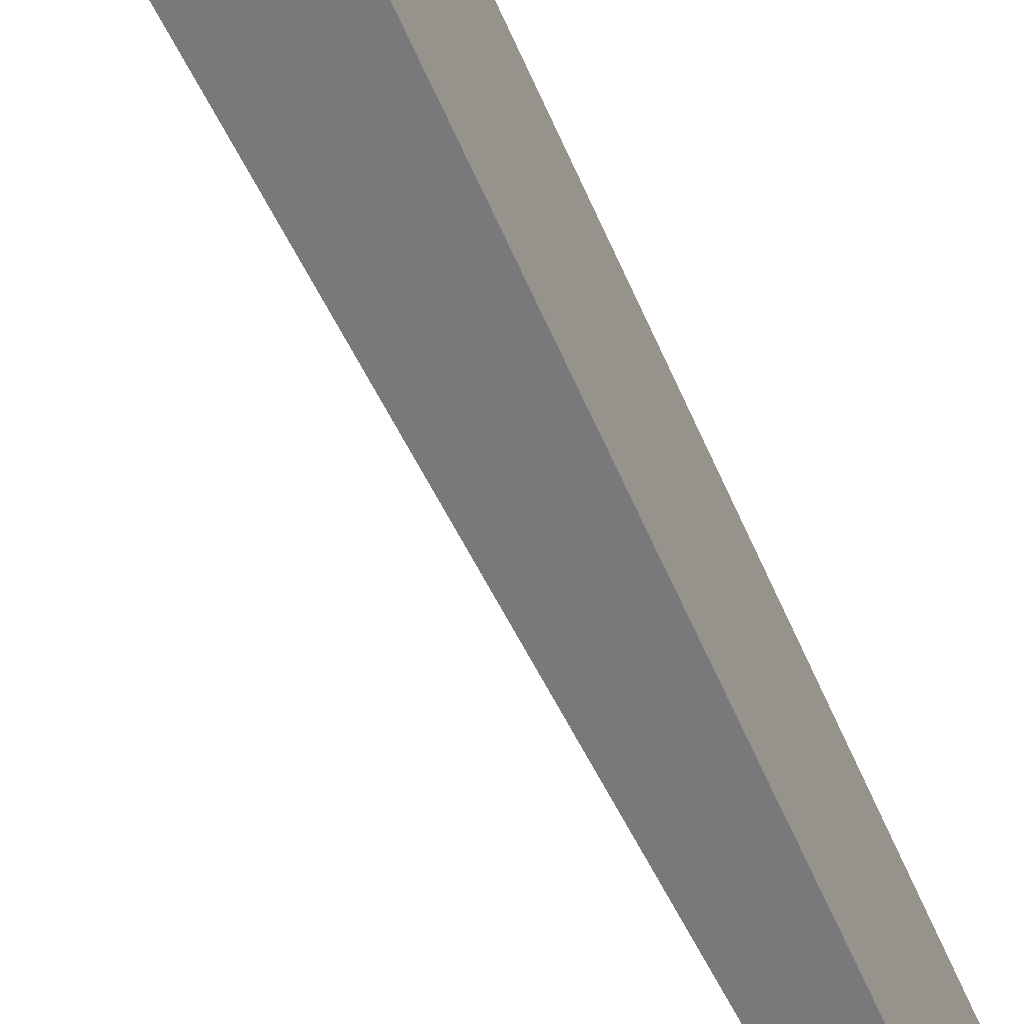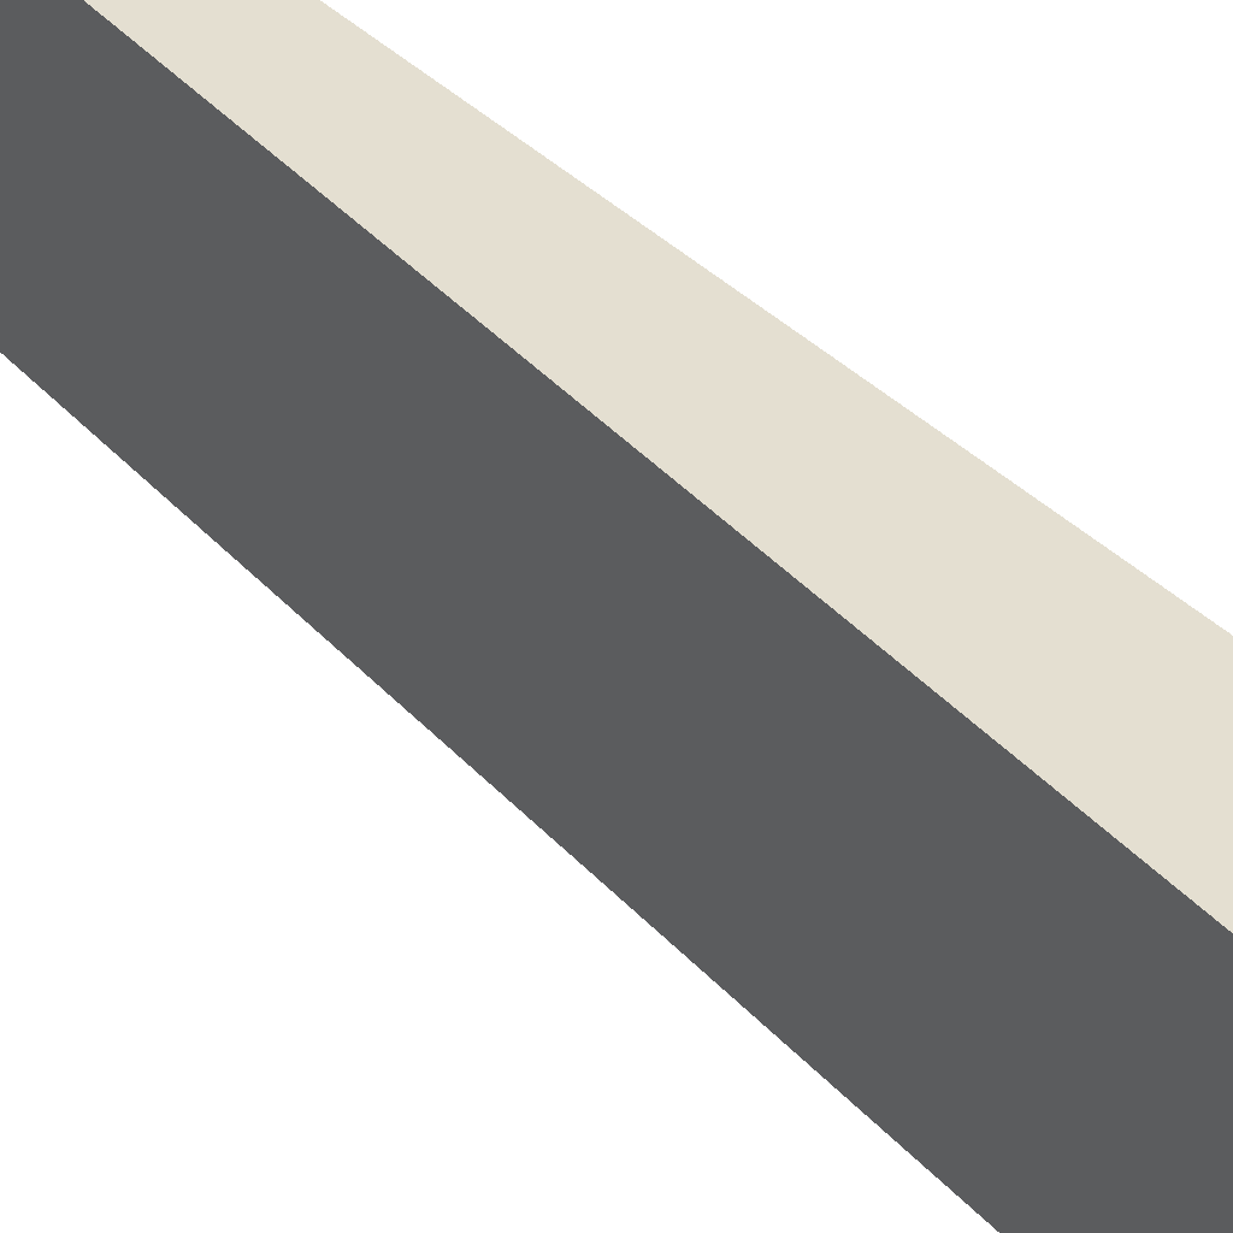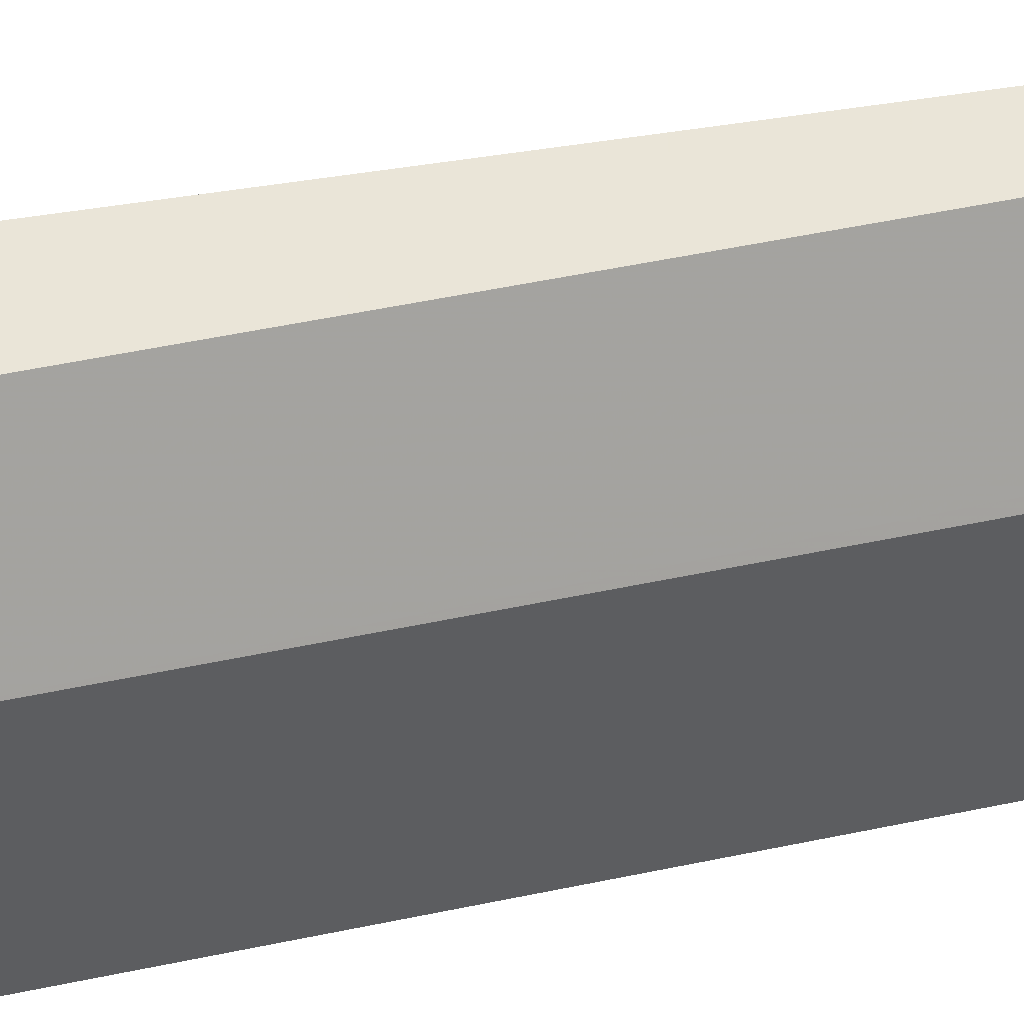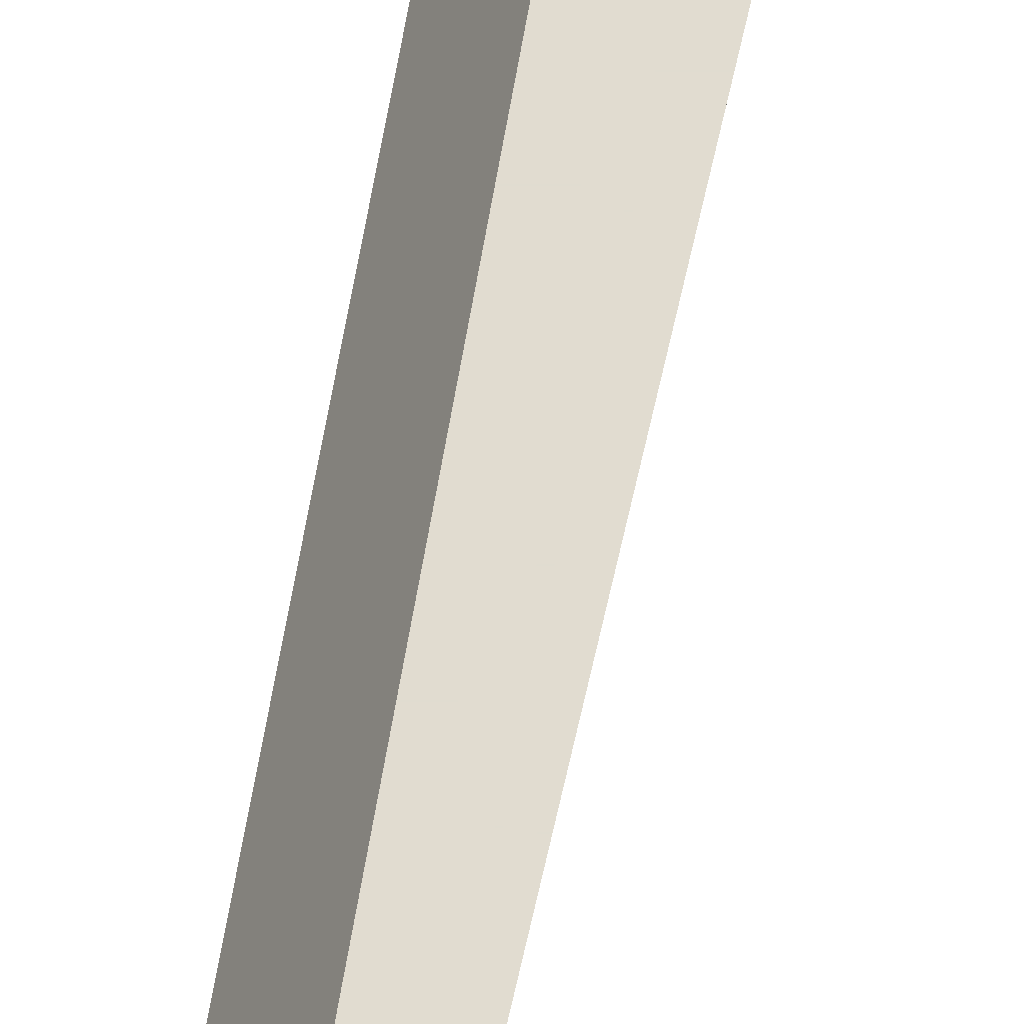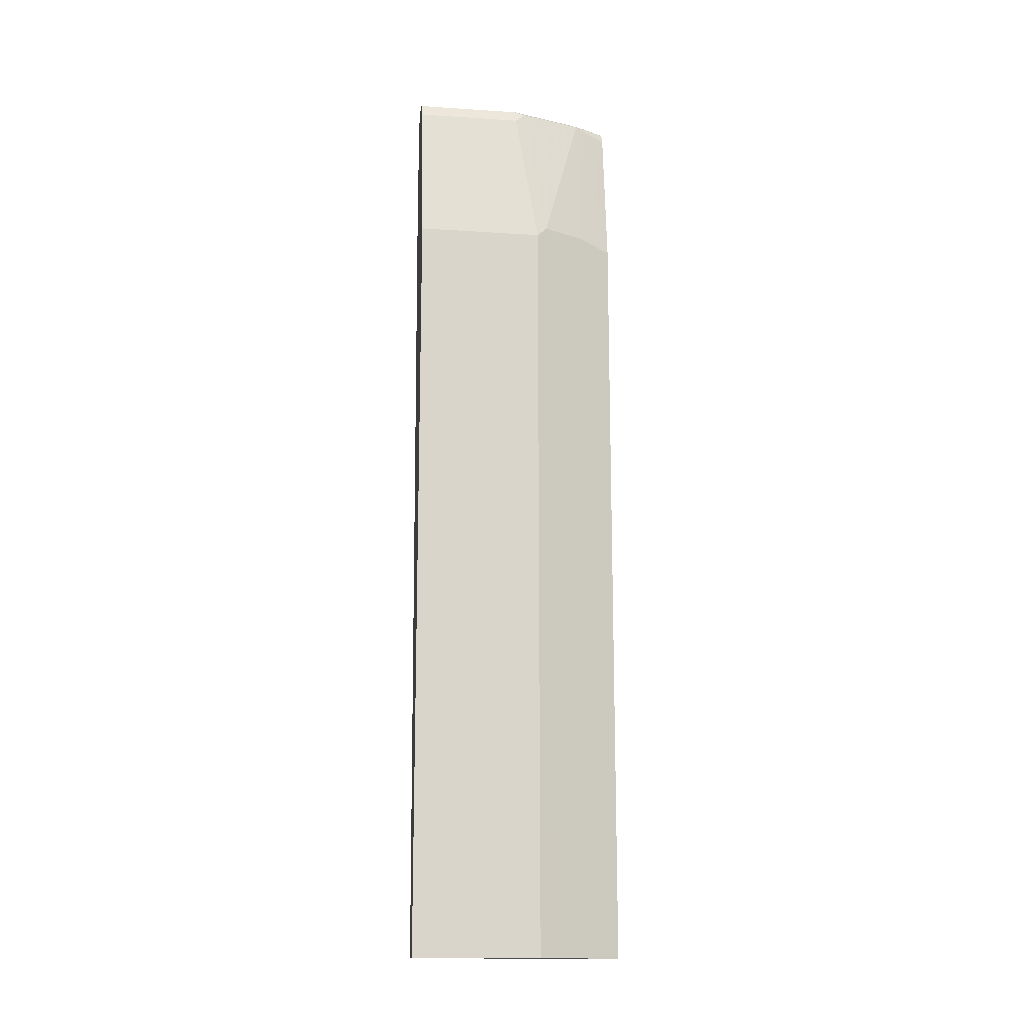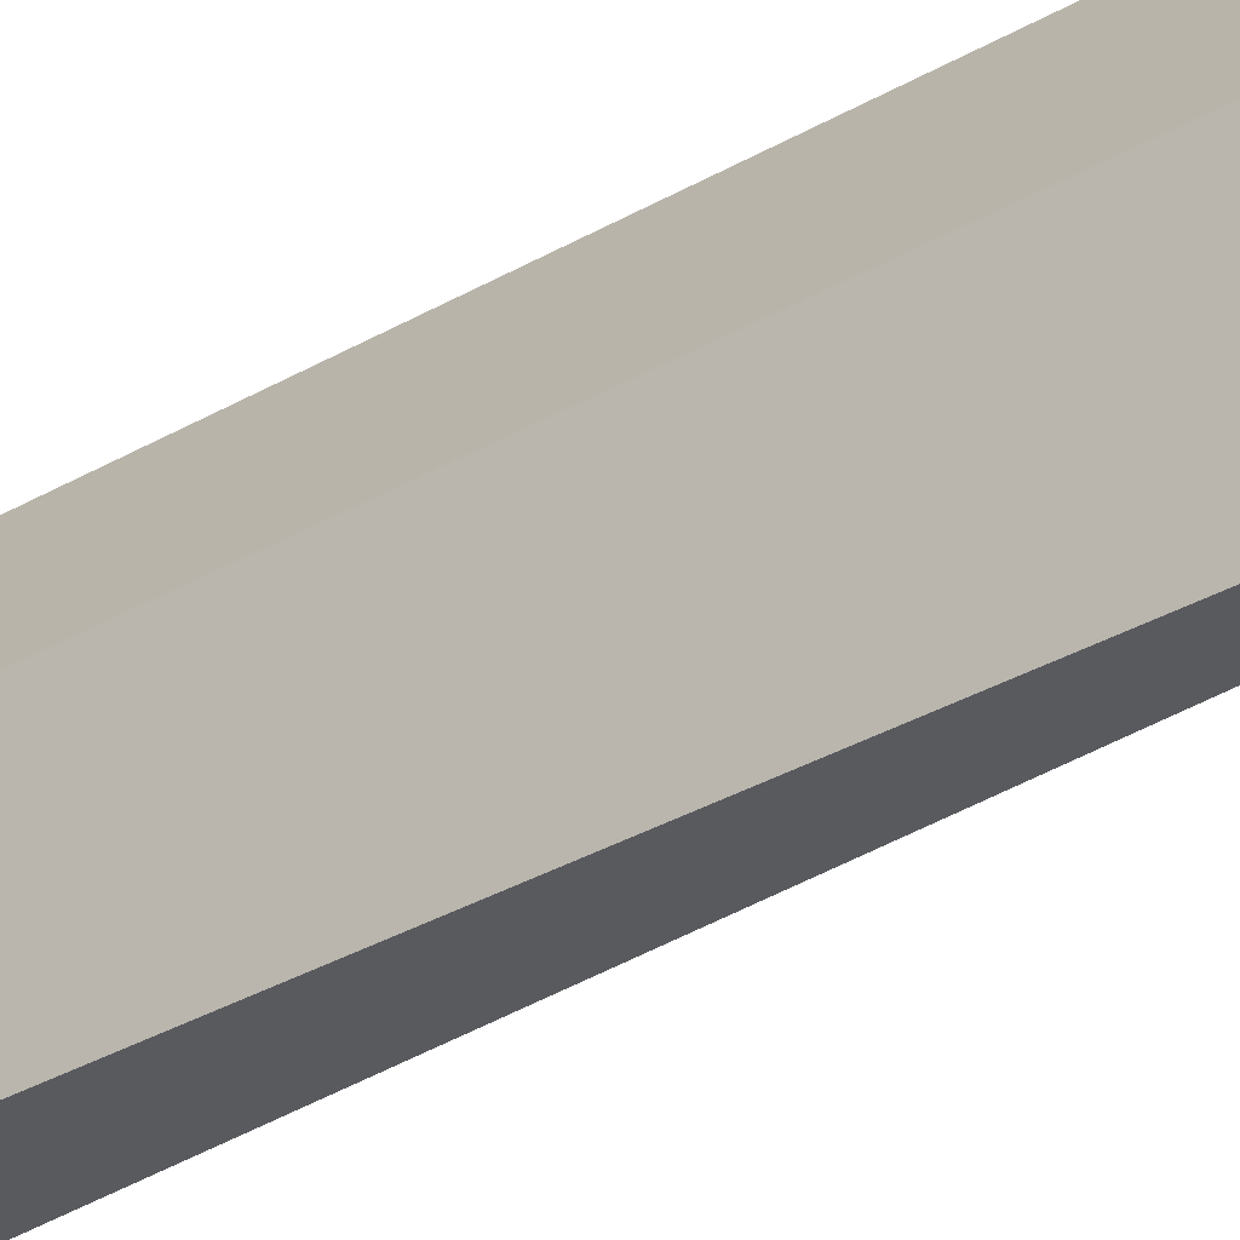
<metadata>
{"format":"obj","ext":"obj","renderer":"f3d","projection":"perspective","resolution":1024,"background":"white","views":[{"elev":-57.9,"azim":-157.2,"up":"+Z"},{"elev":36.7,"azim":141.5,"up":"+Z"},{"elev":44.5,"azim":-104.4,"up":"+Z"},{"elev":69.4,"azim":9.9,"up":"+Z"},{"elev":-14.9,"azim":-98.0,"up":"+Y"},{"elev":-31.1,"azim":-49.7,"up":"+Z"}]}
</metadata>
<code>
v -0.2543 0.2927 0.1482
v -0.2927 0.2927 -0.03684
v -0.2561 0.2927 0.1463
v -0.2563 0.2922 0.1482
v -0.2378 0.289 0.1482
v -0.2927 0.2927 0.05489
v -0.2337 0.2881 0.1482
v -0.2805 0.2866 -0.03684
v -0.3049 0.2866 -0.03684
v -0.2744 0.2927 0.1098
v -0.2767 0.2881 0.128
v -0.2673 0.2867 0.1482
v -0.3049 0.2866 0.05489
v -0.2295 0.2812 0.1482
v -0.2747 0.2749 -0.03684
v -0.305 0.2864 -0.03684
v -0.2866 0.2866 0.1098
v -0.2881 0.2835 0.1189
v -0.2686 0.2859 0.1482
v -0.311 0.2743 0.05489
v -0.3064 0.2835 0.06402
v -0.2278 0.2743 0.1482
v -0.2744 0.2743 -0.03684
v -0.311 0.2743 -0.03684
v -0.2735 0.2762 0.1482
v -0.3247 0.1555 0.08231
v -0.3064 0.1555 0.1189
v -0.3293 0.1463 0.07317
v -0.2278 0.1646 0.1482
v -0.2744 0.1646 -0.03684
v -0.3293 0.1463 -0.03684
v -0.2918 0.1482 0.1482
v -0.3232 0.1463 0.08536
v -0.2988 0.1463 0.1341
v -0.3256 -0.5195 0.08049
v -0.3293 -0.5195 0.07317
v -0.2643 -0.5195 0.1482
v -0.3109 -0.5195 -0.03684
v -0.3293 -0.5195 -0.03684
v -0.2918 -0.5195 0.1482
f 20 28 26
f 18 21 26
f 20 26 21
f 20 31 28
f 20 24 31
f 18 27 25
f 18 26 27
f 18 25 19
f 13 21 17
f 16 24 20
f 14 23 15
f 14 22 23
f 13 20 21
f 13 16 20
f 22 29 30
f 11 19 12
f 17 21 18
f 22 30 23
f 32 34 35
f 26 28 33
f 11 18 19
f 35 37 40
f 35 38 37
f 35 39 38
f 35 36 39
f 32 35 40
f 29 38 30
f 25 27 32
f 29 37 38
f 28 36 35
f 28 39 36
f 28 31 39
f 27 35 34
f 27 33 35
f 27 34 32
f 26 33 27
f 28 35 33
f 11 17 18
f 3 11 4
f 10 13 17
f 1 5 2
f 1 7 5
f 1 14 7
f 1 22 14
f 1 29 22
f 1 37 29
f 1 32 40
f 2 5 7
f 1 25 32
f 1 12 19
f 1 4 12
f 1 3 4
f 1 10 3
f 1 6 10
f 1 2 6
f 10 17 11
f 1 19 25
f 2 7 8
f 1 40 37
f 2 15 23
f 2 8 15
f 8 14 15
f 7 14 8
f 6 13 10
f 4 11 12
f 3 10 11
f 2 13 6
f 9 16 13
f 2 9 13
f 2 24 16
f 2 31 24
f 2 39 31
f 2 38 39
f 2 30 38
f 2 23 30
f 2 16 9

</code>
